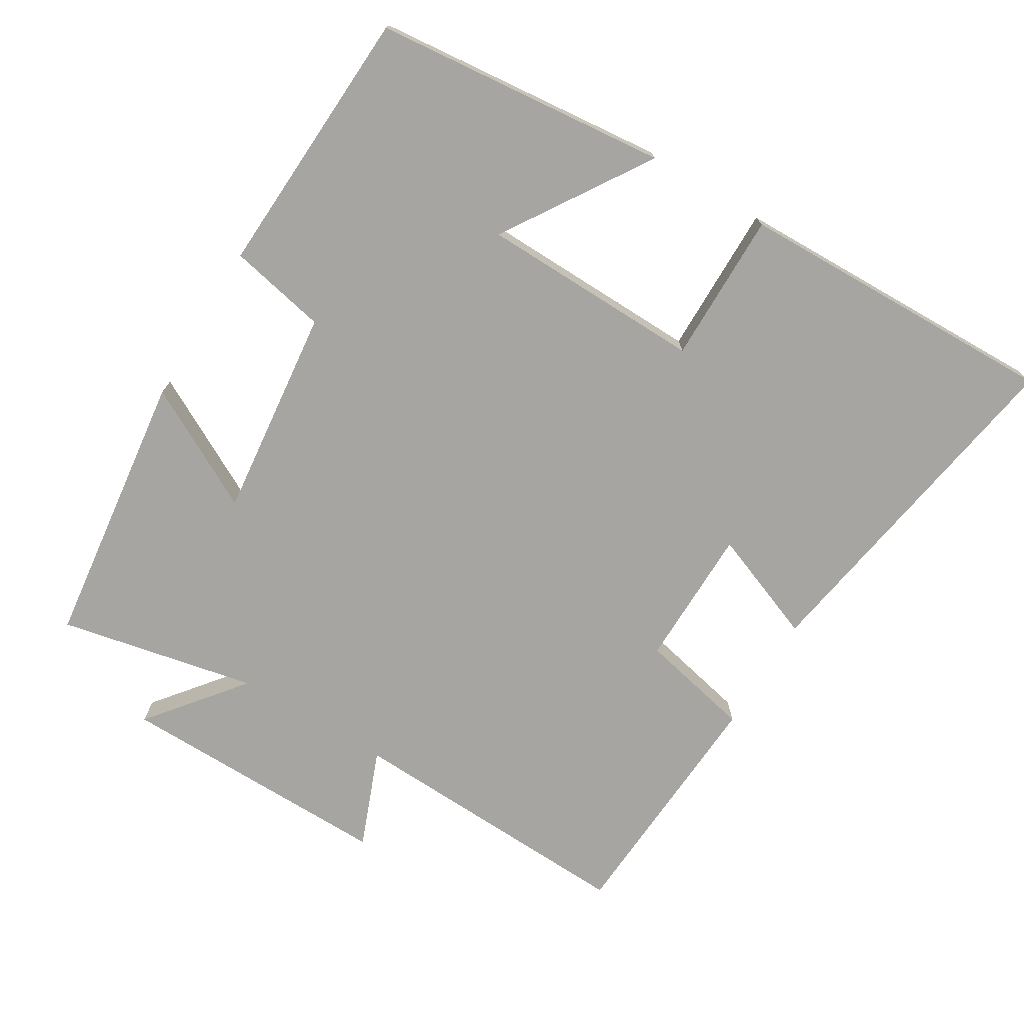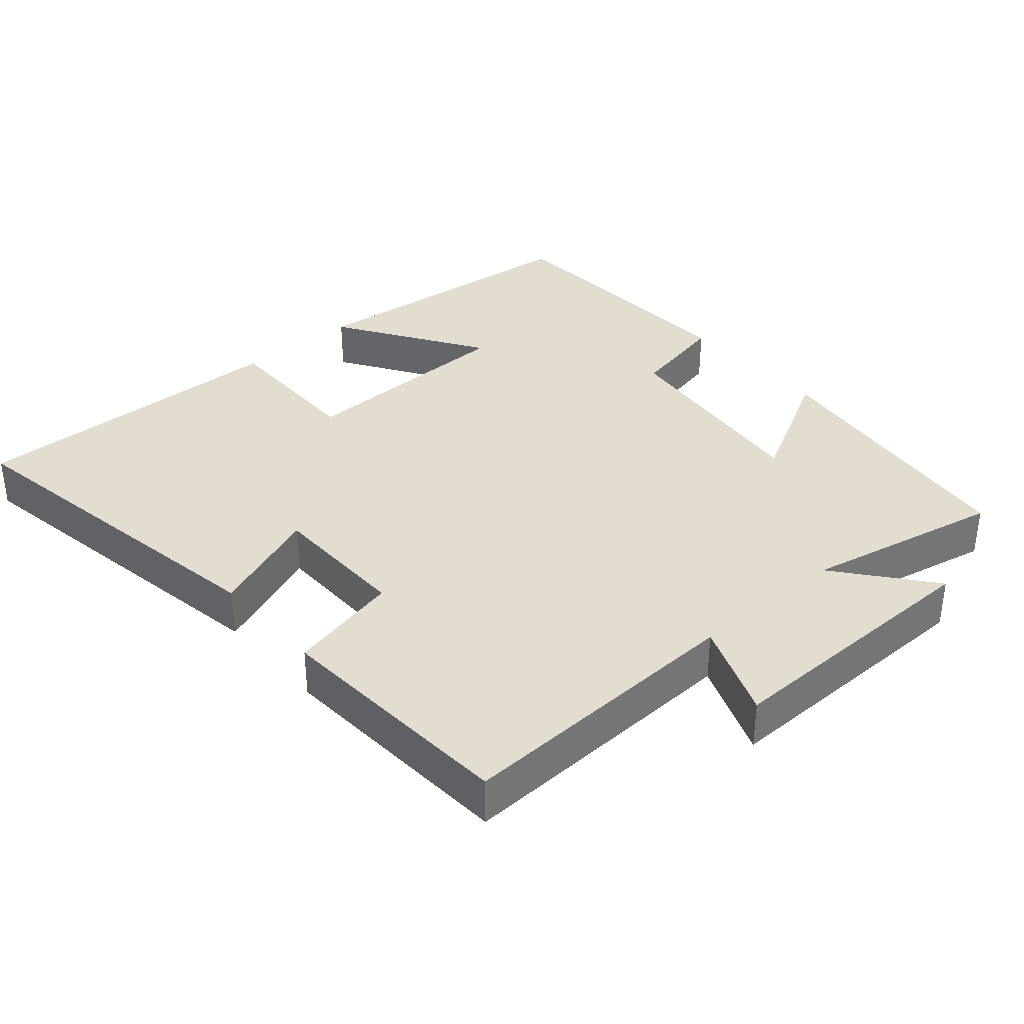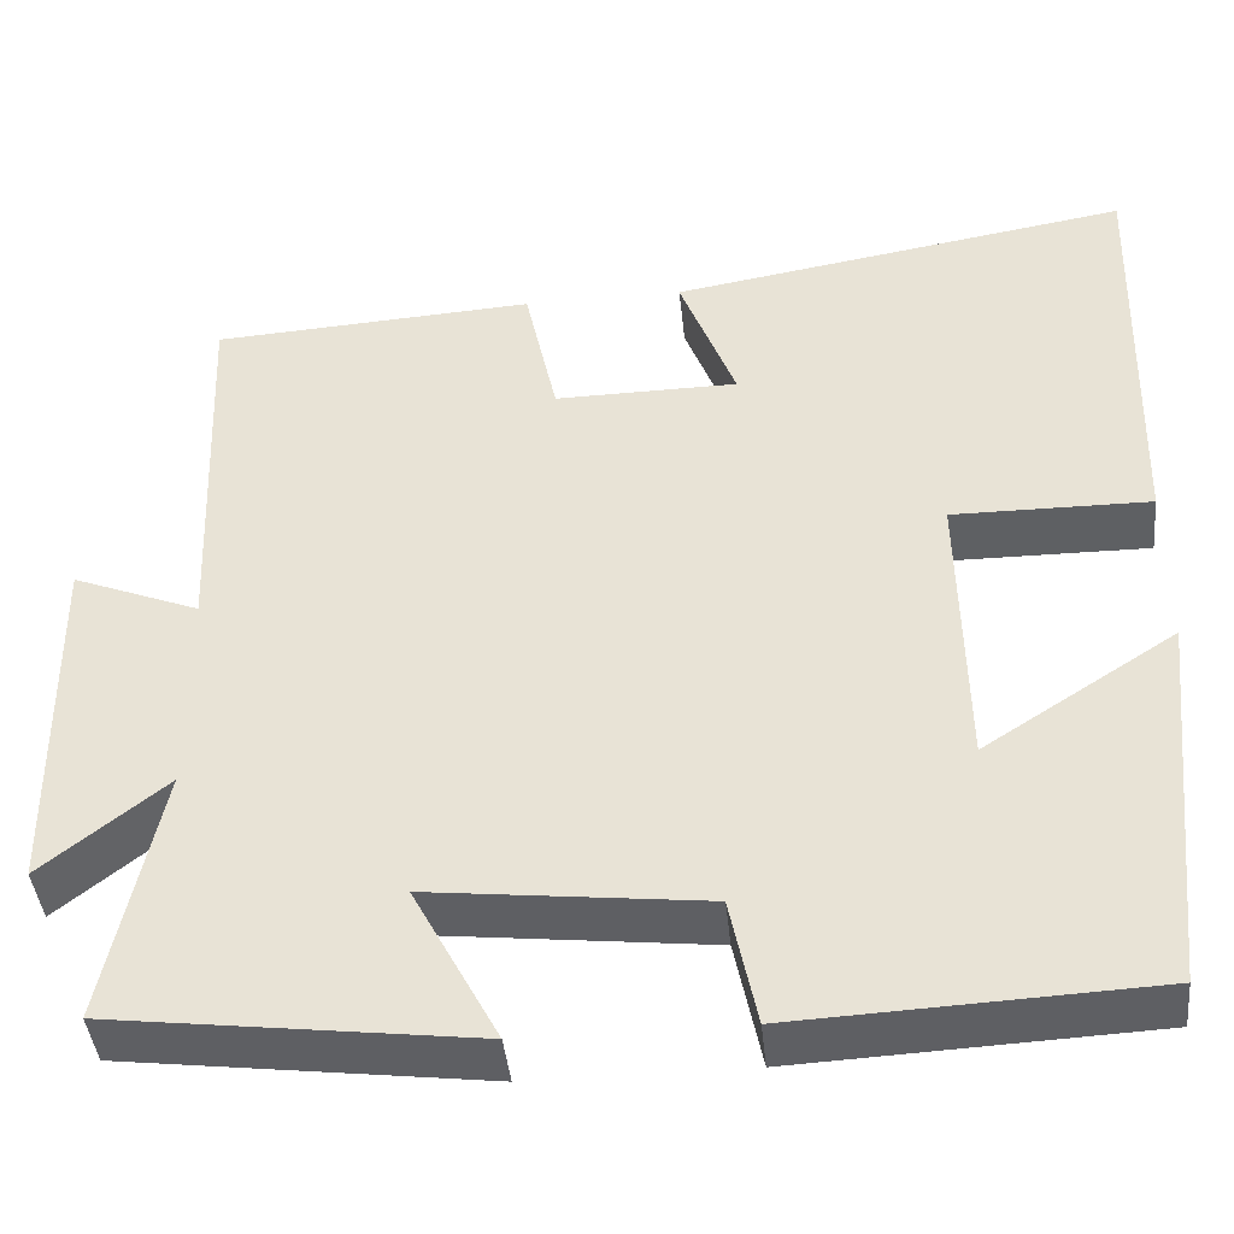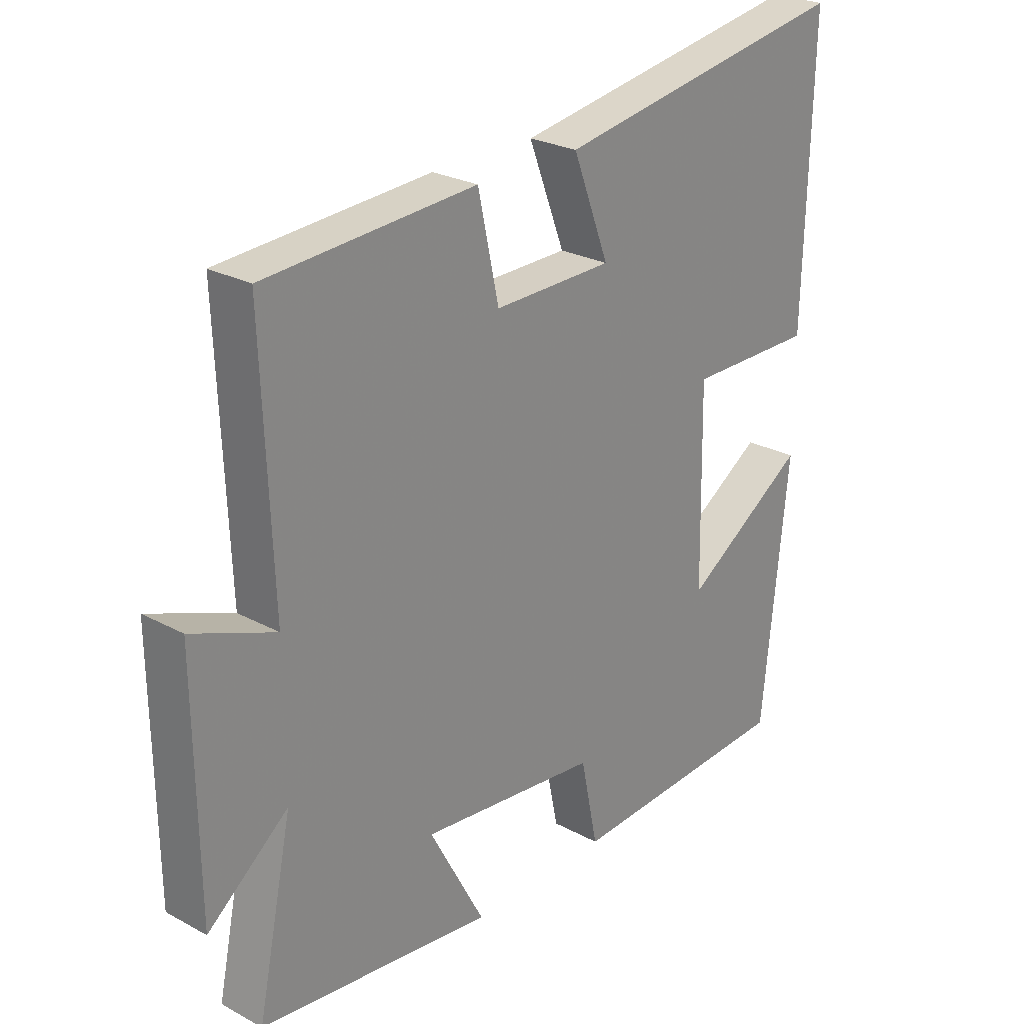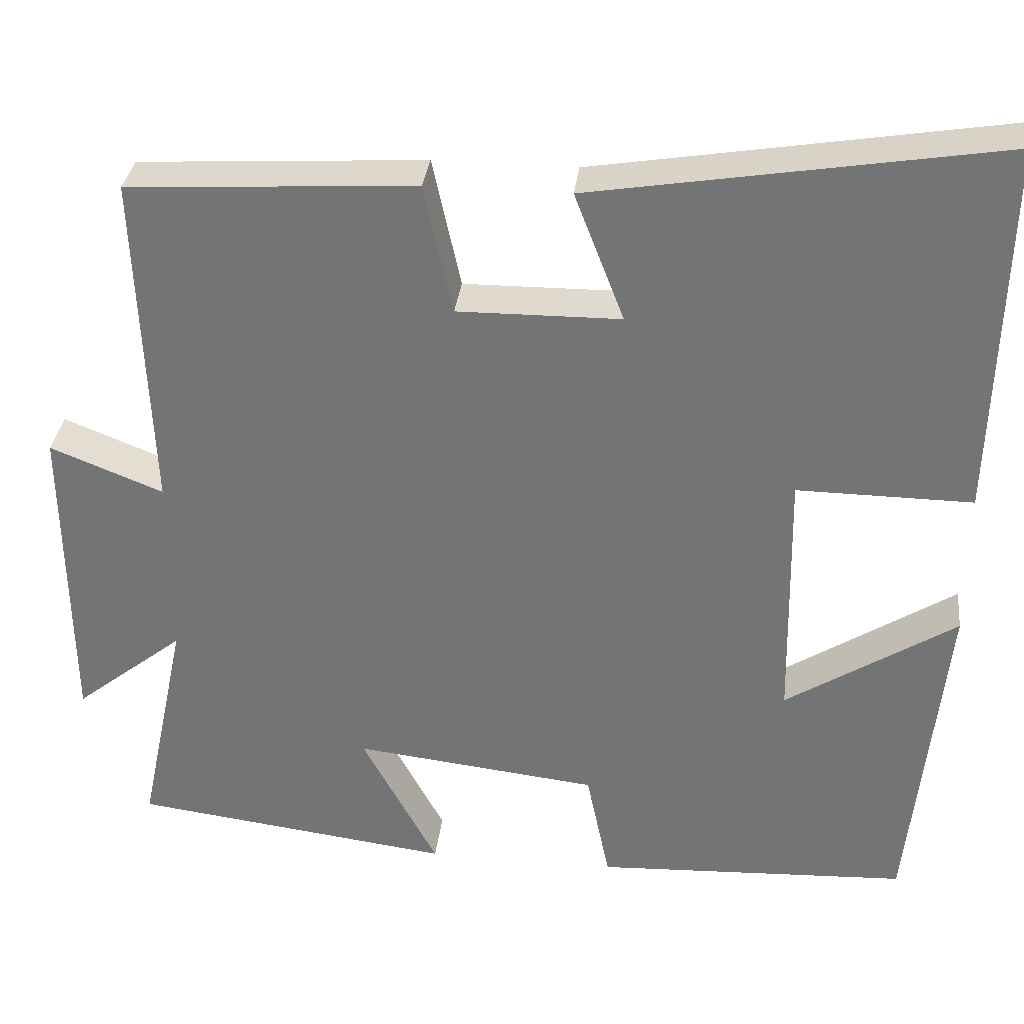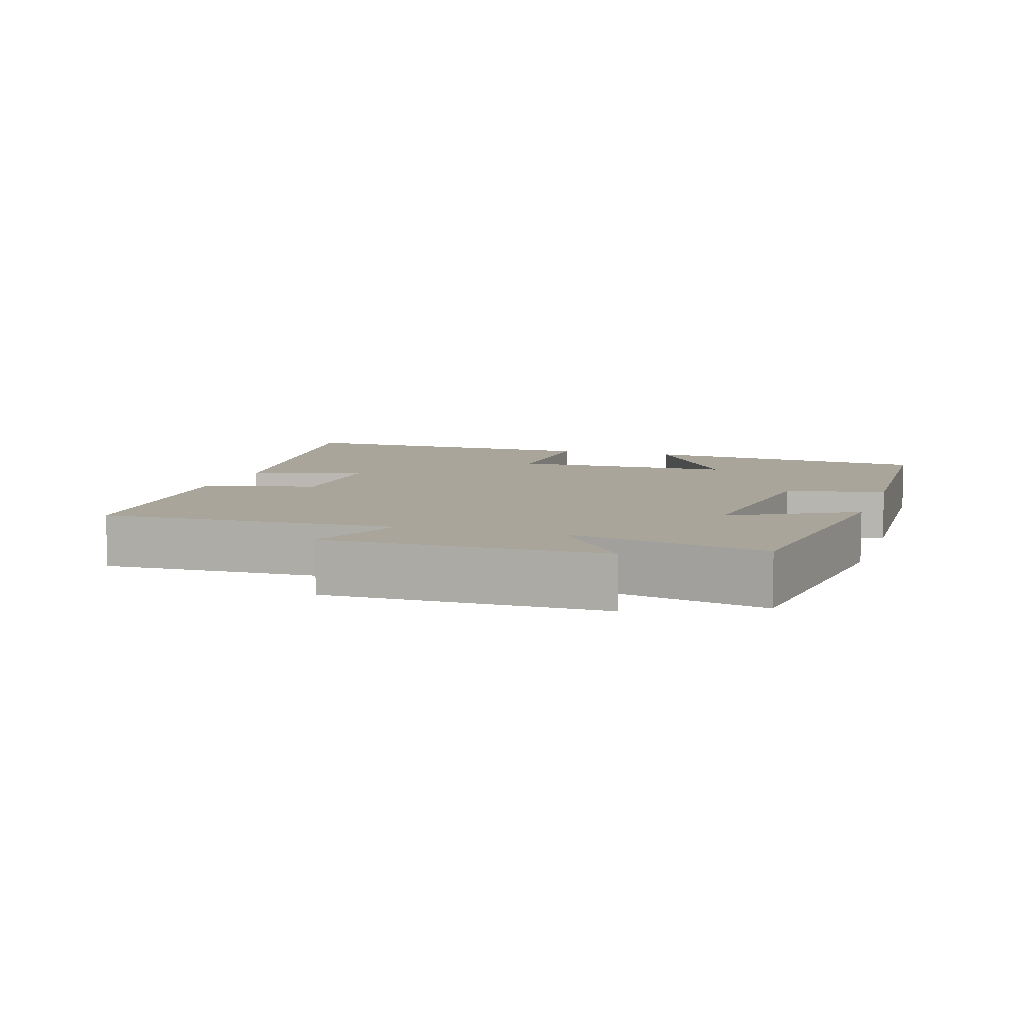
<metadata>
{"format":"obj","ext":"obj","renderer":"f3d","projection":"perspective","resolution":1024,"background":"white","views":[{"elev":-73.7,"azim":-121.3,"up":"+Y"},{"elev":35.6,"azim":49.0,"up":"+Y"},{"elev":-42.3,"azim":-174.2,"up":"+Z"},{"elev":25.6,"azim":130.9,"up":"+Z"},{"elev":33.0,"azim":-173.4,"up":"+Z"},{"elev":7.6,"azim":107.8,"up":"+Y"}]}
</metadata>
<code>
v 0.516 0.07 0.479
v 0.5 0.07 0.061
v 0.639 0.07 0.116
v 0.635 0.07 -0.276
v 0.5 0.07 -0.169
v 0.559 0.07 -0.45
v 0.165 0.07 -0.5
v 0.258 0.07 -0.326
v -0.042 0.07 -0.36
v -0.071 0.07 -0.5
v -0.457 0.07 -0.482
v -0.5 0.07 -0.063
v -0.291 0.07 -0.197
v -0.285 0.07 0.121
v -0.5 0.07 0.119
v -0.512 0.07 0.582
v -0.011 0.07 0.5
v -0.072 0.07 0.342
v 0.128 0.07 0.34
v 0.163 0.07 0.5
v 0.516 0 0.479
v 0.5 0 0.061
v 0.639 0 0.116
v 0.635 0 -0.276
v 0.5 0 -0.169
v 0.559 0 -0.45
v 0.165 0 -0.5
v 0.258 0 -0.326
v -0.042 0 -0.36
v -0.071 0 -0.5
v -0.457 0 -0.482
v -0.5 0 -0.063
v -0.291 0 -0.197
v -0.285 0 0.121
v -0.5 0 0.119
v -0.512 0 0.582
v -0.011 0 0.5
v -0.072 0 0.342
v 0.128 0 0.34
v 0.163 0 0.5
f 19 20 1 2
f 18 19 2
f 16 17 18
f 15 16 18
f 14 15 18
f 13 14 18 2
f 11 12 13
f 10 11 13
f 9 10 13
f 8 9 13 2
f 5 6 7 8
f 5 8 2 3
f 3 4 5
f 22 21 40 39
f 22 39 38
f 38 37 36
f 38 36 35
f 38 35 34
f 22 38 34 33
f 33 32 31
f 33 31 30
f 33 30 29
f 22 33 29 28
f 28 27 26 25
f 23 22 28 25
f 25 24 23
f 1 21 22 2
f 2 22 23 3
f 3 23 24 4
f 4 24 25 5
f 5 25 26 6
f 6 26 27 7
f 7 27 28 8
f 8 28 29 9
f 9 29 30 10
f 10 30 31 11
f 11 31 32 12
f 12 32 33 13
f 13 33 34 14
f 14 34 35 15
f 15 35 36 16
f 16 36 37 17
f 17 37 38 18
f 18 38 39 19
f 19 39 40 20
f 20 40 21 1

</code>
